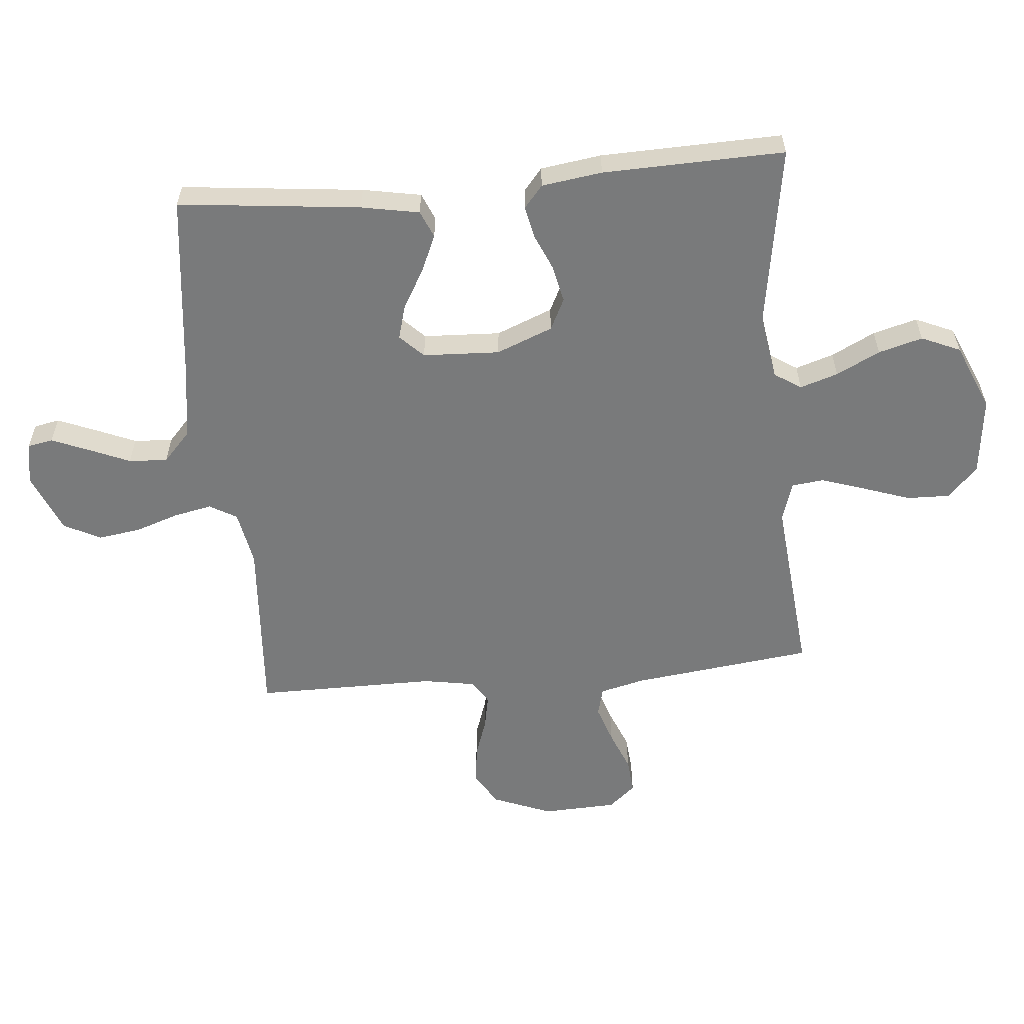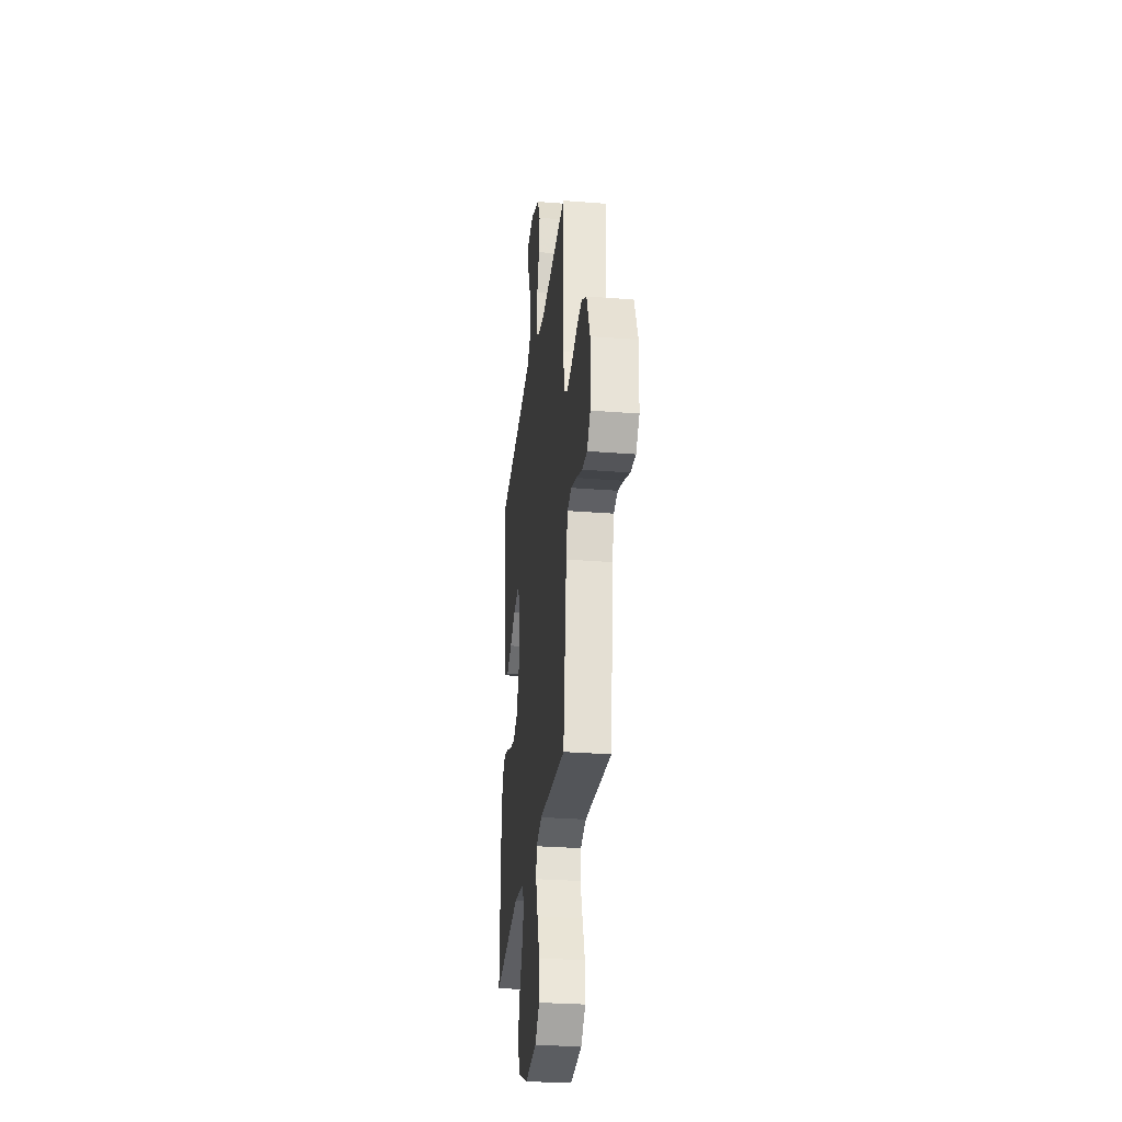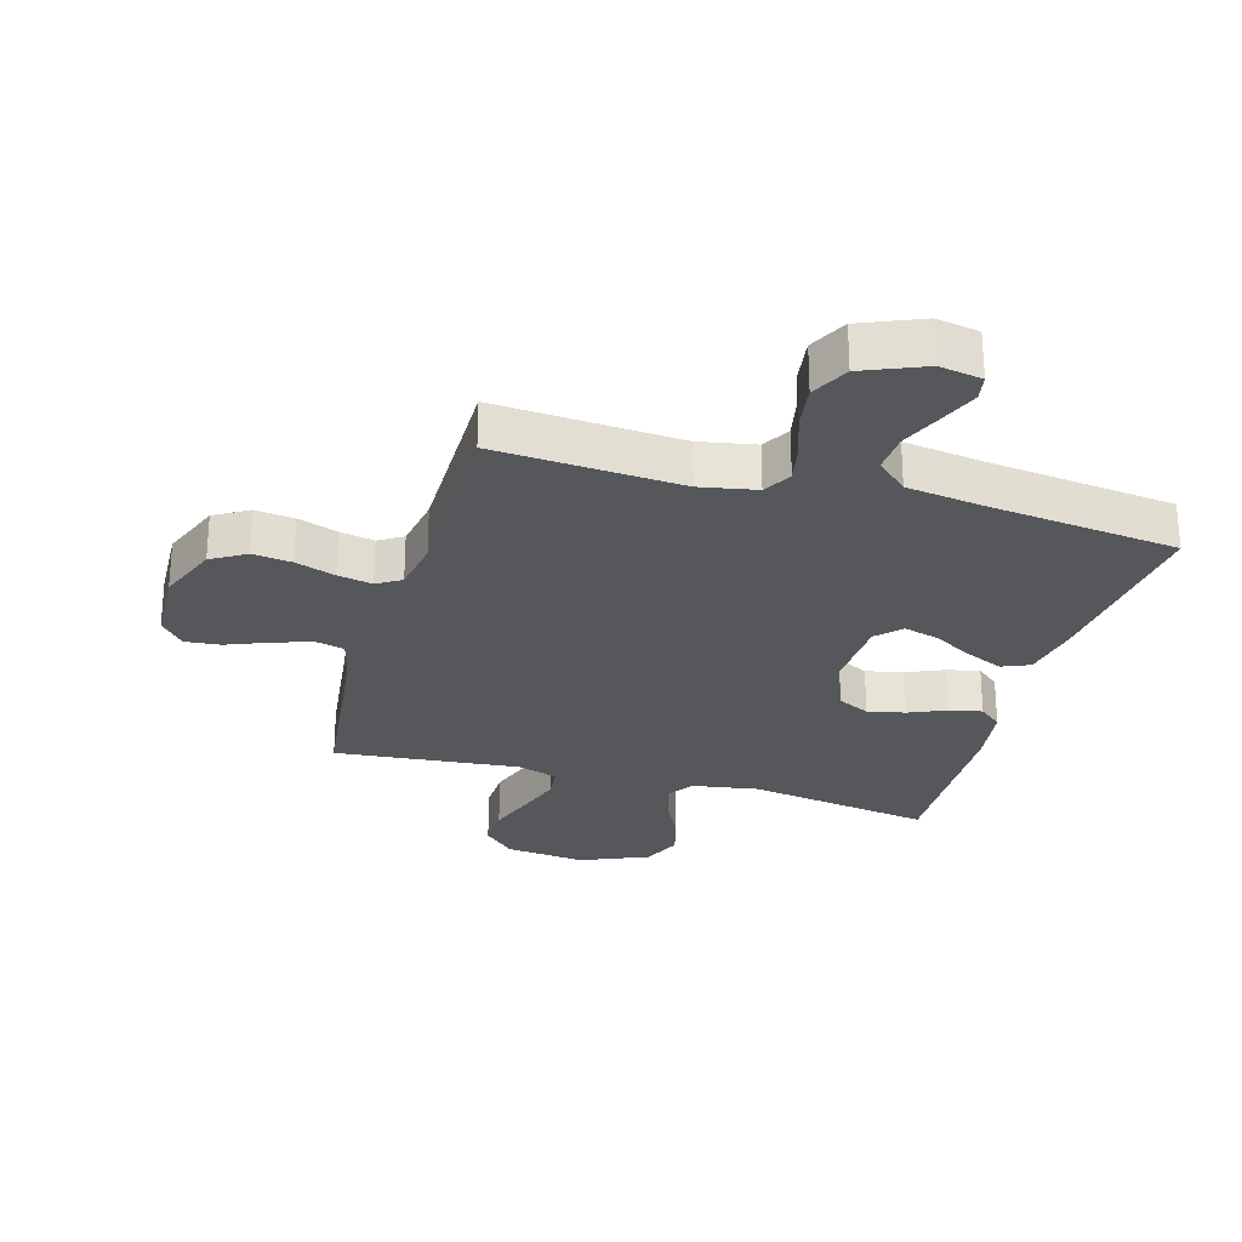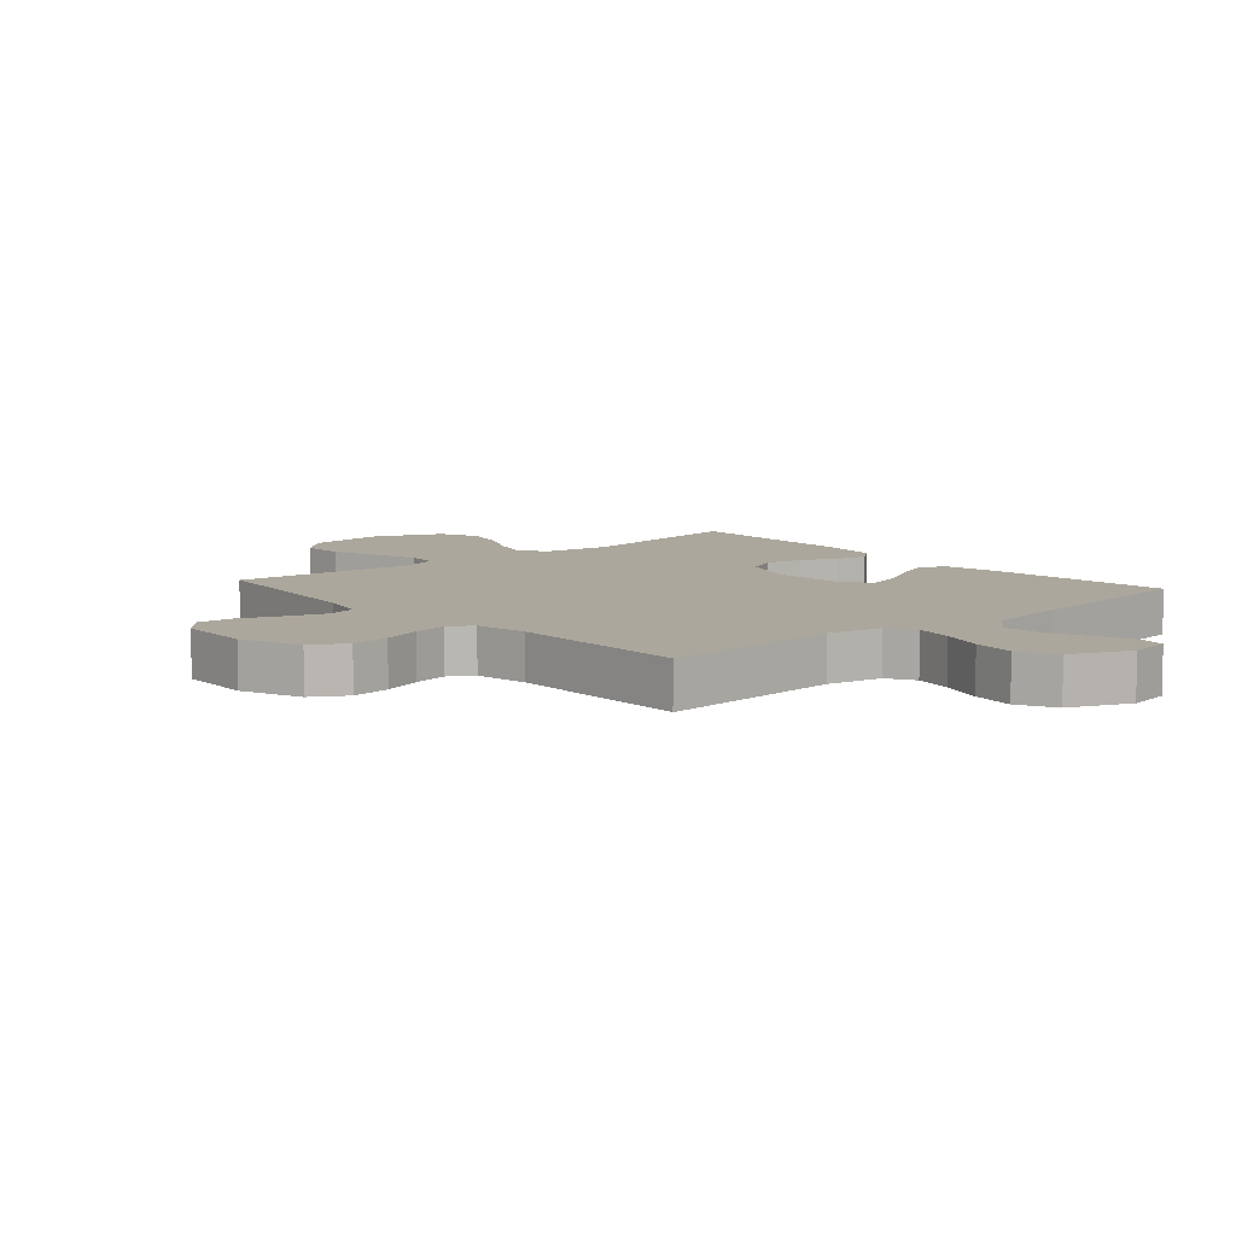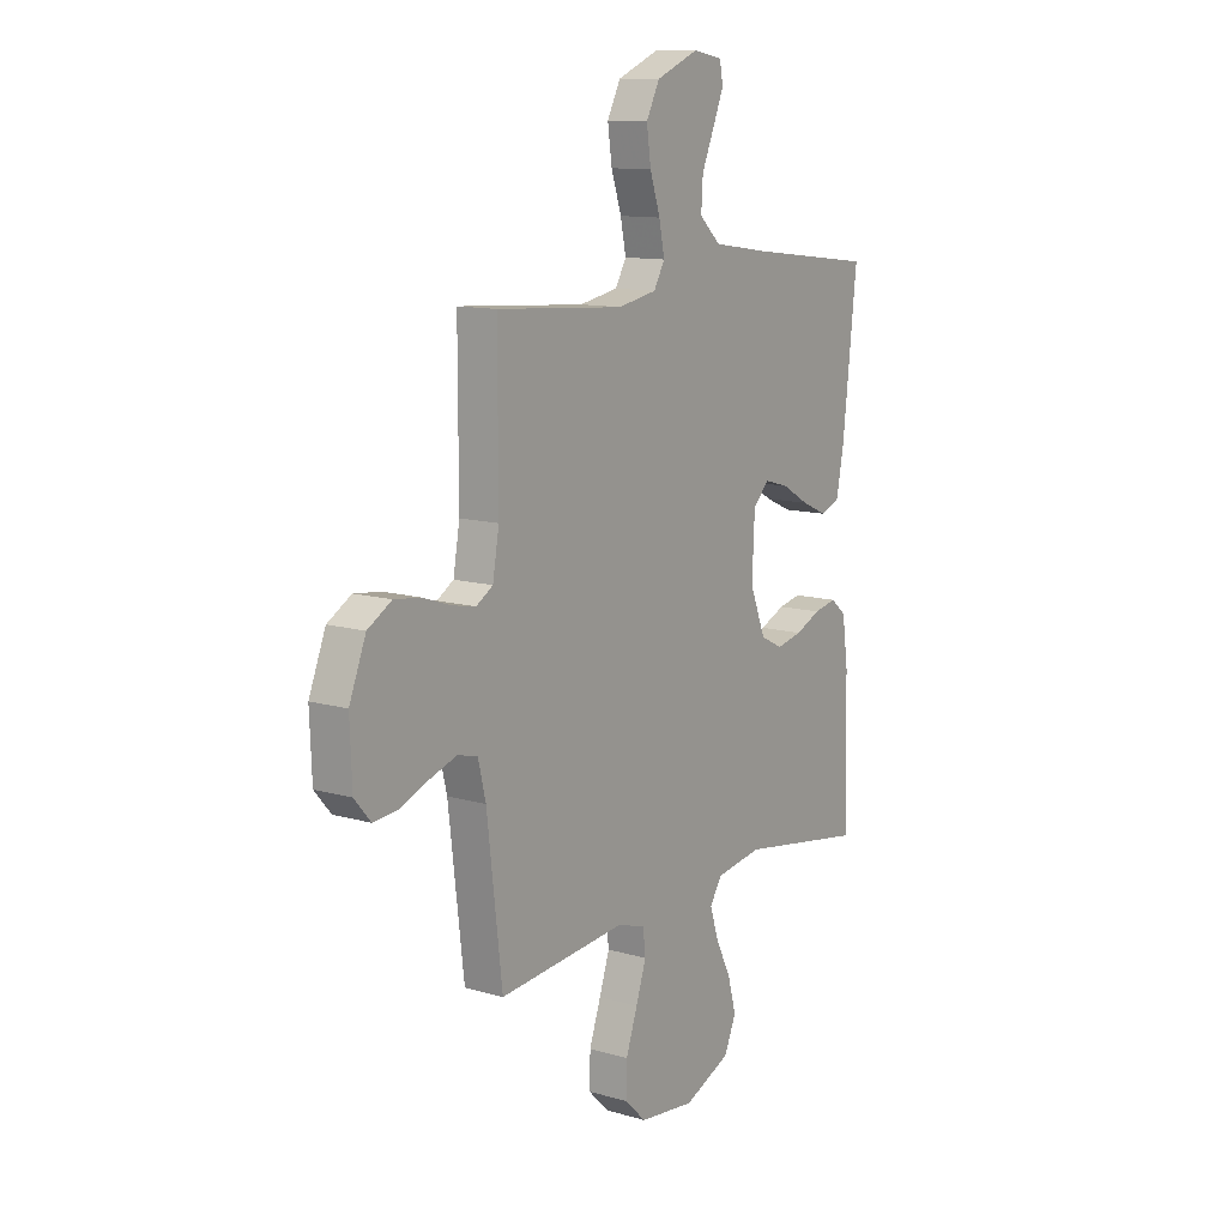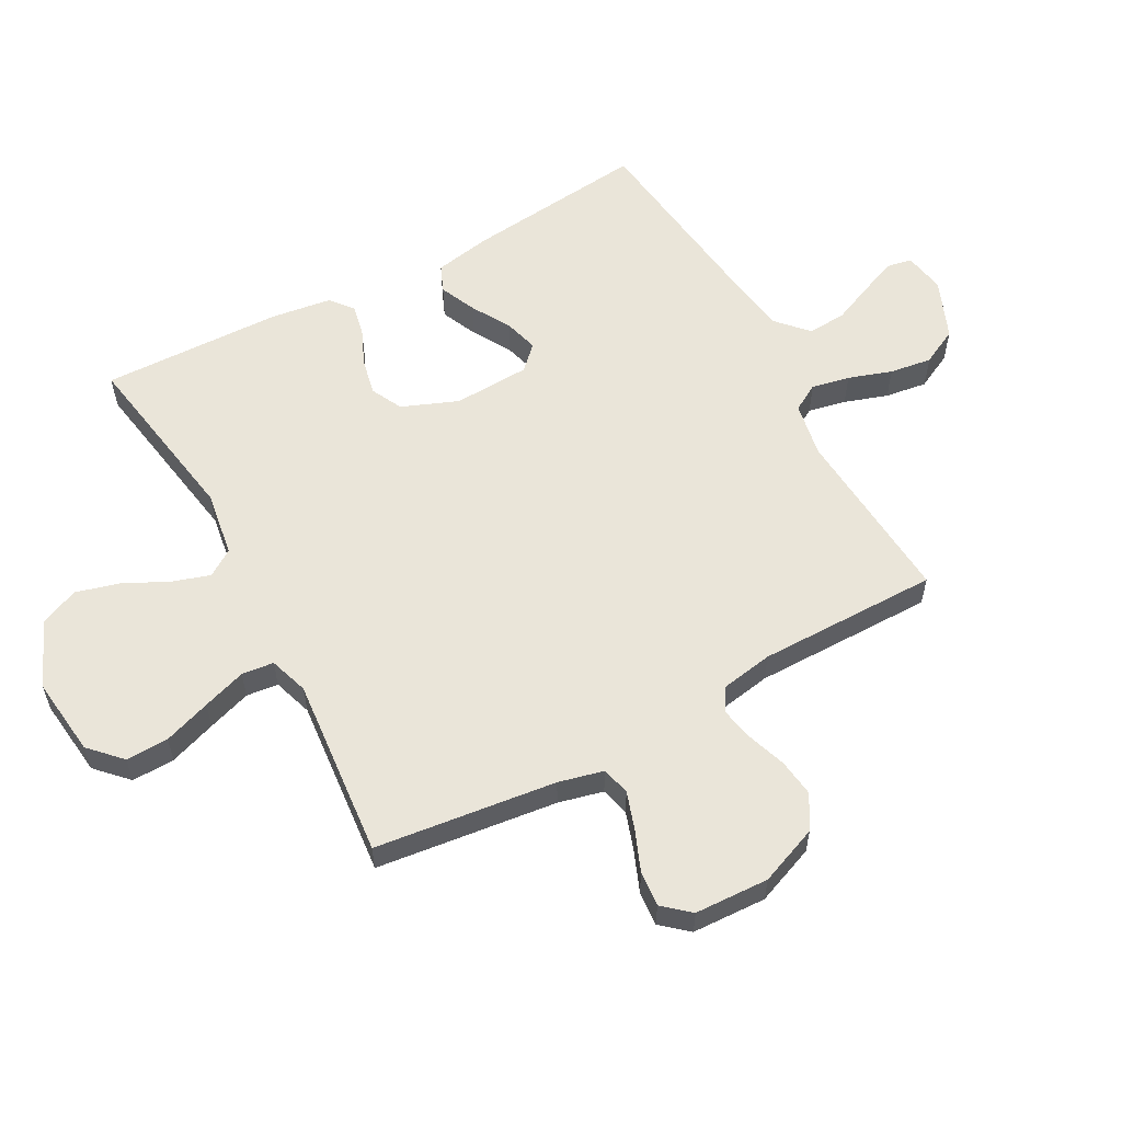
<metadata>
{"format":"obj","ext":"obj","renderer":"f3d","projection":"perspective","resolution":1024,"background":"white","views":[{"elev":-58.0,"azim":95.3,"up":"+Y"},{"elev":-29.6,"azim":-96.6,"up":"+Z"},{"elev":-27.0,"azim":-15.9,"up":"+Y"},{"elev":8.4,"azim":-41.0,"up":"+Y"},{"elev":11.9,"azim":-55.4,"up":"+Z"},{"elev":57.8,"azim":-118.6,"up":"+Y"}]}
</metadata>
<code>
v 0.5 0.07 0.5
v 0.467 0.07 0.2
v 0.449 0.07 0.104
v 0.404 0.07 0.085
v 0.343 0.07 0.112
v 0.279 0.07 0.149
v 0.222 0.07 0.165
v 0.184 0.07 0.127
v 0.178 0.07 0
v 0.215 0.07 -0.093
v 0.267 0.07 -0.119
v 0.328 0.07 -0.106
v 0.388 0.07 -0.08
v 0.441 0.07 -0.069
v 0.478 0.07 -0.1
v 0.492 0.07 -0.2
v 0.5 0.07 -0.5
v 0.2 0.07 -0.451
v 0.091 0.07 -0.468
v 0.062 0.07 -0.512
v 0.082 0.07 -0.575
v 0.118 0.07 -0.647
v 0.138 0.07 -0.72
v 0.11 0.07 -0.784
v 0 0.07 -0.831
v -0.131 0.07 -0.816
v -0.182 0.07 -0.767
v -0.18 0.07 -0.696
v -0.153 0.07 -0.618
v -0.129 0.07 -0.546
v -0.135 0.07 -0.493
v -0.2 0.07 -0.472
v -0.5 0.07 -0.5
v -0.536 0.07 -0.2
v -0.554 0.07 -0.126
v -0.601 0.07 -0.114
v -0.664 0.07 -0.135
v -0.731 0.07 -0.162
v -0.789 0.07 -0.167
v -0.827 0.07 -0.123
v -0.832 0.07 0
v -0.793 0.07 0.098
v -0.737 0.07 0.131
v -0.674 0.07 0.123
v -0.61 0.07 0.101
v -0.554 0.07 0.09
v -0.515 0.07 0.114
v -0.5 0.07 0.2
v -0.5 0.07 0.5
v -0.2 0.07 0.479
v -0.109 0.07 0.496
v -0.083 0.07 0.541
v -0.096 0.07 0.604
v -0.12 0.07 0.676
v -0.13 0.07 0.746
v -0.099 0.07 0.807
v 0 0.07 0.848
v 0.069 0.07 0.836
v 0.077 0.07 0.794
v 0.052 0.07 0.733
v 0.023 0.07 0.665
v 0.019 0.07 0.601
v 0.069 0.07 0.555
v 0.2 0.07 0.536
v 0.5 0 0.5
v 0.467 0 0.2
v 0.449 0 0.104
v 0.404 0 0.085
v 0.343 0 0.112
v 0.279 0 0.149
v 0.222 0 0.165
v 0.184 0 0.127
v 0.178 0 0
v 0.215 0 -0.093
v 0.267 0 -0.119
v 0.328 0 -0.106
v 0.388 0 -0.08
v 0.441 0 -0.069
v 0.478 0 -0.1
v 0.492 0 -0.2
v 0.5 0 -0.5
v 0.2 0 -0.451
v 0.091 0 -0.468
v 0.062 0 -0.512
v 0.082 0 -0.575
v 0.118 0 -0.647
v 0.138 0 -0.72
v 0.11 0 -0.784
v 0 0 -0.831
v -0.131 0 -0.816
v -0.182 0 -0.767
v -0.18 0 -0.696
v -0.153 0 -0.618
v -0.129 0 -0.546
v -0.135 0 -0.493
v -0.2 0 -0.472
v -0.5 0 -0.5
v -0.536 0 -0.2
v -0.554 0 -0.126
v -0.601 0 -0.114
v -0.664 0 -0.135
v -0.731 0 -0.162
v -0.789 0 -0.167
v -0.827 0 -0.123
v -0.832 0 0
v -0.793 0 0.098
v -0.737 0 0.131
v -0.674 0 0.123
v -0.61 0 0.101
v -0.554 0 0.09
v -0.515 0 0.114
v -0.5 0 0.2
v -0.5 0 0.5
v -0.2 0 0.479
v -0.109 0 0.496
v -0.083 0 0.541
v -0.096 0 0.604
v -0.12 0 0.676
v -0.13 0 0.746
v -0.099 0 0.807
v 0 0 0.848
v 0.069 0 0.836
v 0.077 0 0.794
v 0.052 0 0.733
v 0.023 0 0.665
v 0.019 0 0.601
v 0.069 0 0.555
v 0.2 0 0.536
f 59 60 61
f 58 59 61
f 57 58 61
f 56 57 61
f 55 56 61
f 54 55 61
f 53 54 61
f 52 53 61 62
f 51 52 62 63
f 48 49 50
f 47 48 50 51
f 43 44 45
f 42 43 45
f 41 42 45
f 40 41 45
f 39 40 45
f 38 39 45
f 37 38 45
f 36 37 45 46
f 35 36 46 47
f 32 33 34
f 51 63 64
f 47 51 64
f 35 47 64
f 34 35 64
f 32 34 64
f 31 32 64
f 27 28 29
f 26 27 29
f 25 26 29
f 24 25 29
f 23 24 29
f 22 23 29
f 21 22 29
f 16 17 18
f 15 16 18
f 14 15 18
f 13 14 18
f 12 13 18
f 11 12 18 19
f 10 11 19 20
f 4 5 6
f 3 4 6
f 2 3 6
f 1 2 6
f 64 1 6
f 64 6 7
f 30 31 64
f 20 21 29 30
f 9 10 20 30
f 8 9 30 64
f 7 8 64
f 125 124 123
f 125 123 122
f 125 122 121
f 125 121 120
f 125 120 119
f 125 119 118
f 125 118 117
f 126 125 117 116
f 127 126 116 115
f 114 113 112
f 115 114 112 111
f 109 108 107
f 109 107 106
f 109 106 105
f 109 105 104
f 109 104 103
f 109 103 102
f 109 102 101
f 110 109 101 100
f 111 110 100 99
f 98 97 96
f 128 127 115
f 128 115 111
f 128 111 99
f 128 99 98
f 128 98 96
f 128 96 95
f 93 92 91
f 93 91 90
f 93 90 89
f 93 89 88
f 93 88 87
f 93 87 86
f 93 86 85
f 82 81 80
f 82 80 79
f 82 79 78
f 82 78 77
f 82 77 76
f 83 82 76 75
f 84 83 75 74
f 70 69 68
f 70 68 67
f 70 67 66
f 70 66 65
f 70 65 128
f 71 70 128
f 128 95 94
f 94 93 85 84
f 94 84 74 73
f 128 94 73 72
f 128 72 71
f 1 65 66 2
f 2 66 67 3
f 3 67 68 4
f 4 68 69 5
f 5 69 70 6
f 6 70 71 7
f 7 71 72 8
f 8 72 73 9
f 9 73 74 10
f 10 74 75 11
f 11 75 76 12
f 12 76 77 13
f 13 77 78 14
f 14 78 79 15
f 15 79 80 16
f 16 80 81 17
f 17 81 82 18
f 18 82 83 19
f 19 83 84 20
f 20 84 85 21
f 21 85 86 22
f 22 86 87 23
f 23 87 88 24
f 24 88 89 25
f 25 89 90 26
f 26 90 91 27
f 27 91 92 28
f 28 92 93 29
f 29 93 94 30
f 30 94 95 31
f 31 95 96 32
f 32 96 97 33
f 33 97 98 34
f 34 98 99 35
f 35 99 100 36
f 36 100 101 37
f 37 101 102 38
f 38 102 103 39
f 39 103 104 40
f 40 104 105 41
f 41 105 106 42
f 42 106 107 43
f 43 107 108 44
f 44 108 109 45
f 45 109 110 46
f 46 110 111 47
f 47 111 112 48
f 48 112 113 49
f 49 113 114 50
f 50 114 115 51
f 51 115 116 52
f 52 116 117 53
f 53 117 118 54
f 54 118 119 55
f 55 119 120 56
f 56 120 121 57
f 57 121 122 58
f 58 122 123 59
f 59 123 124 60
f 60 124 125 61
f 61 125 126 62
f 62 126 127 63
f 63 127 128 64
f 64 128 65 1

</code>
